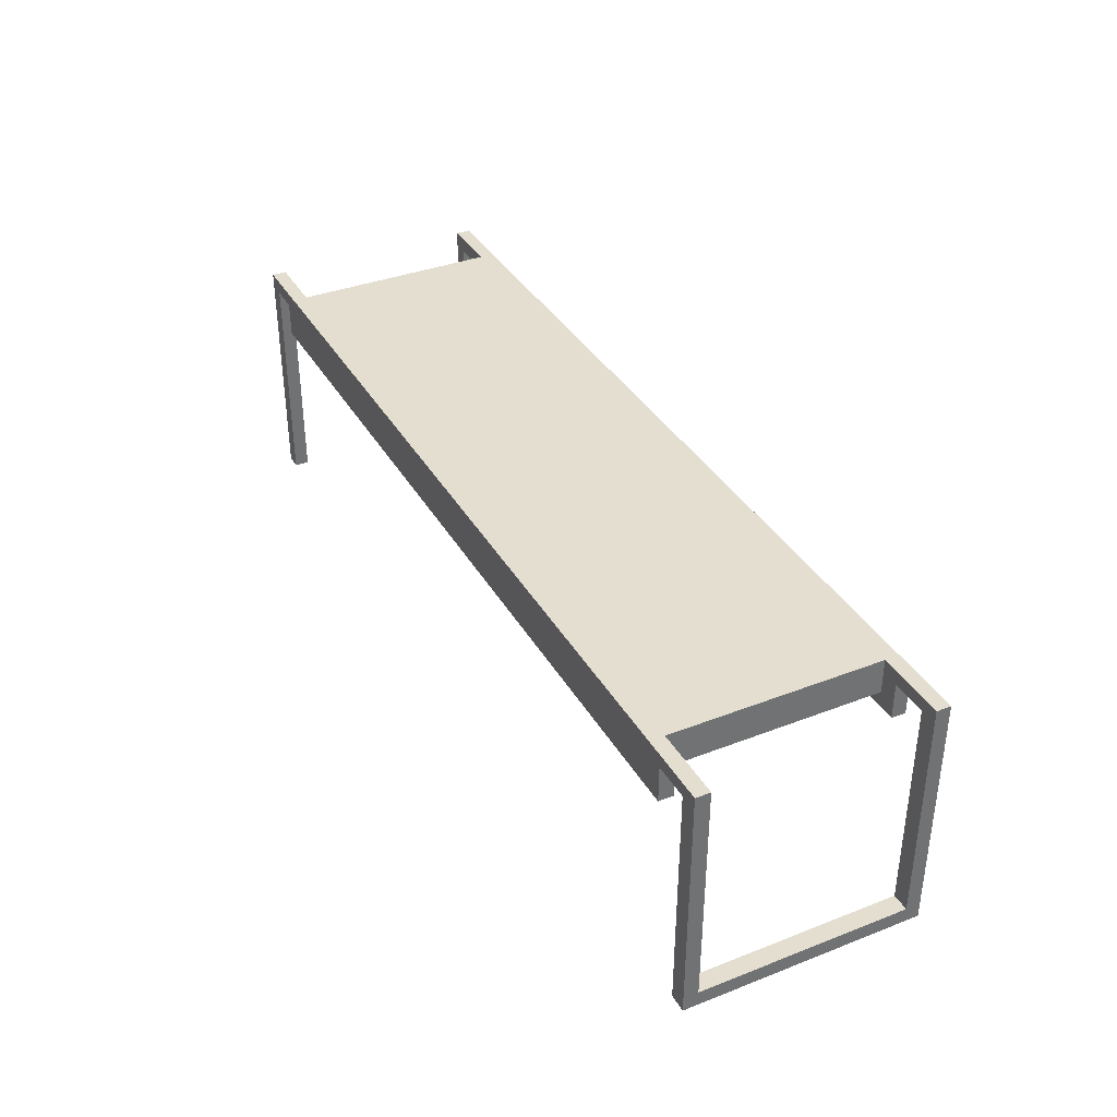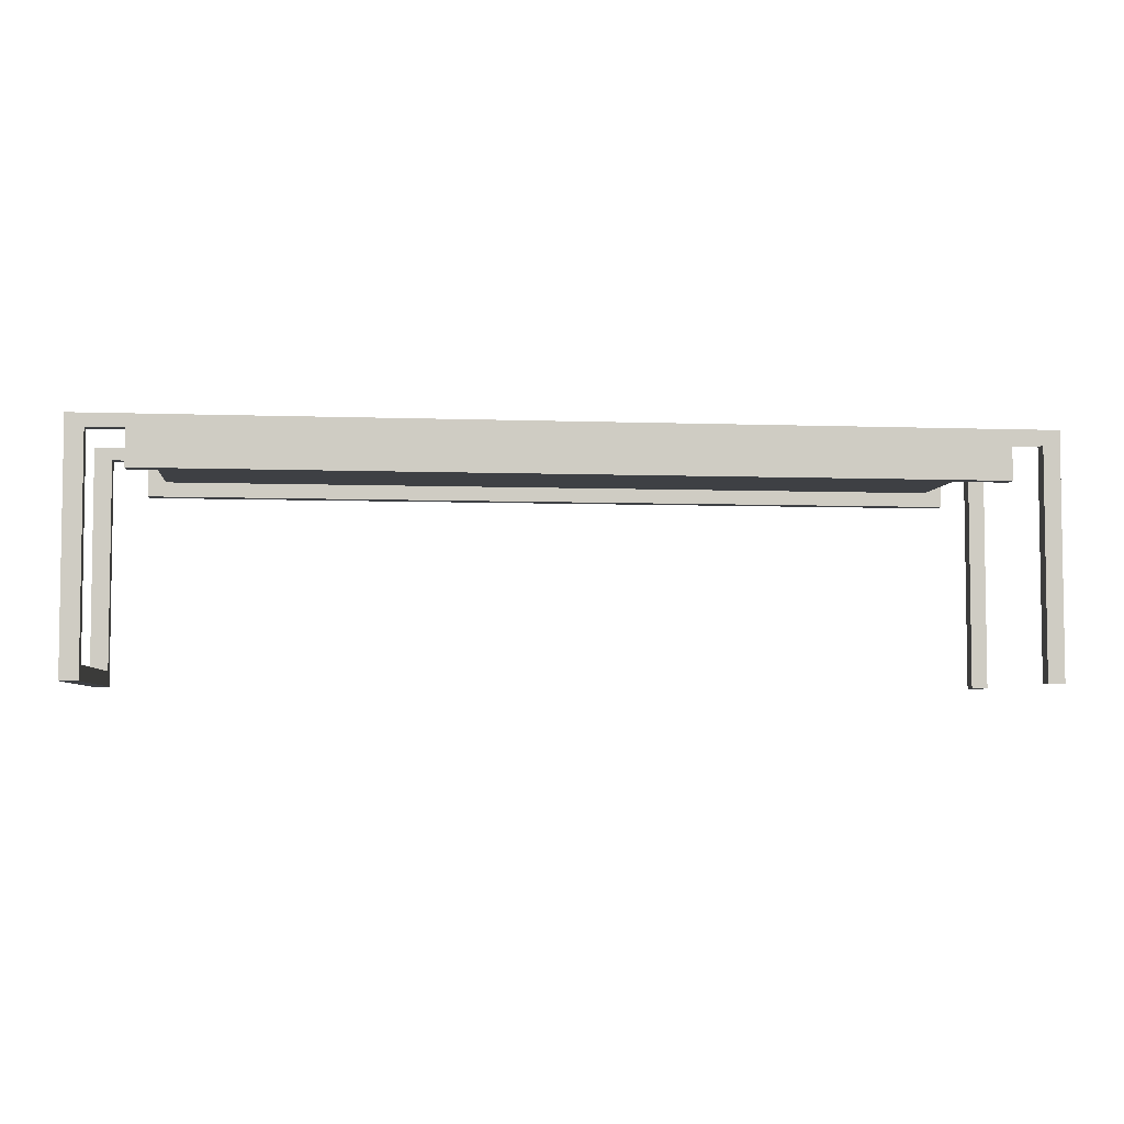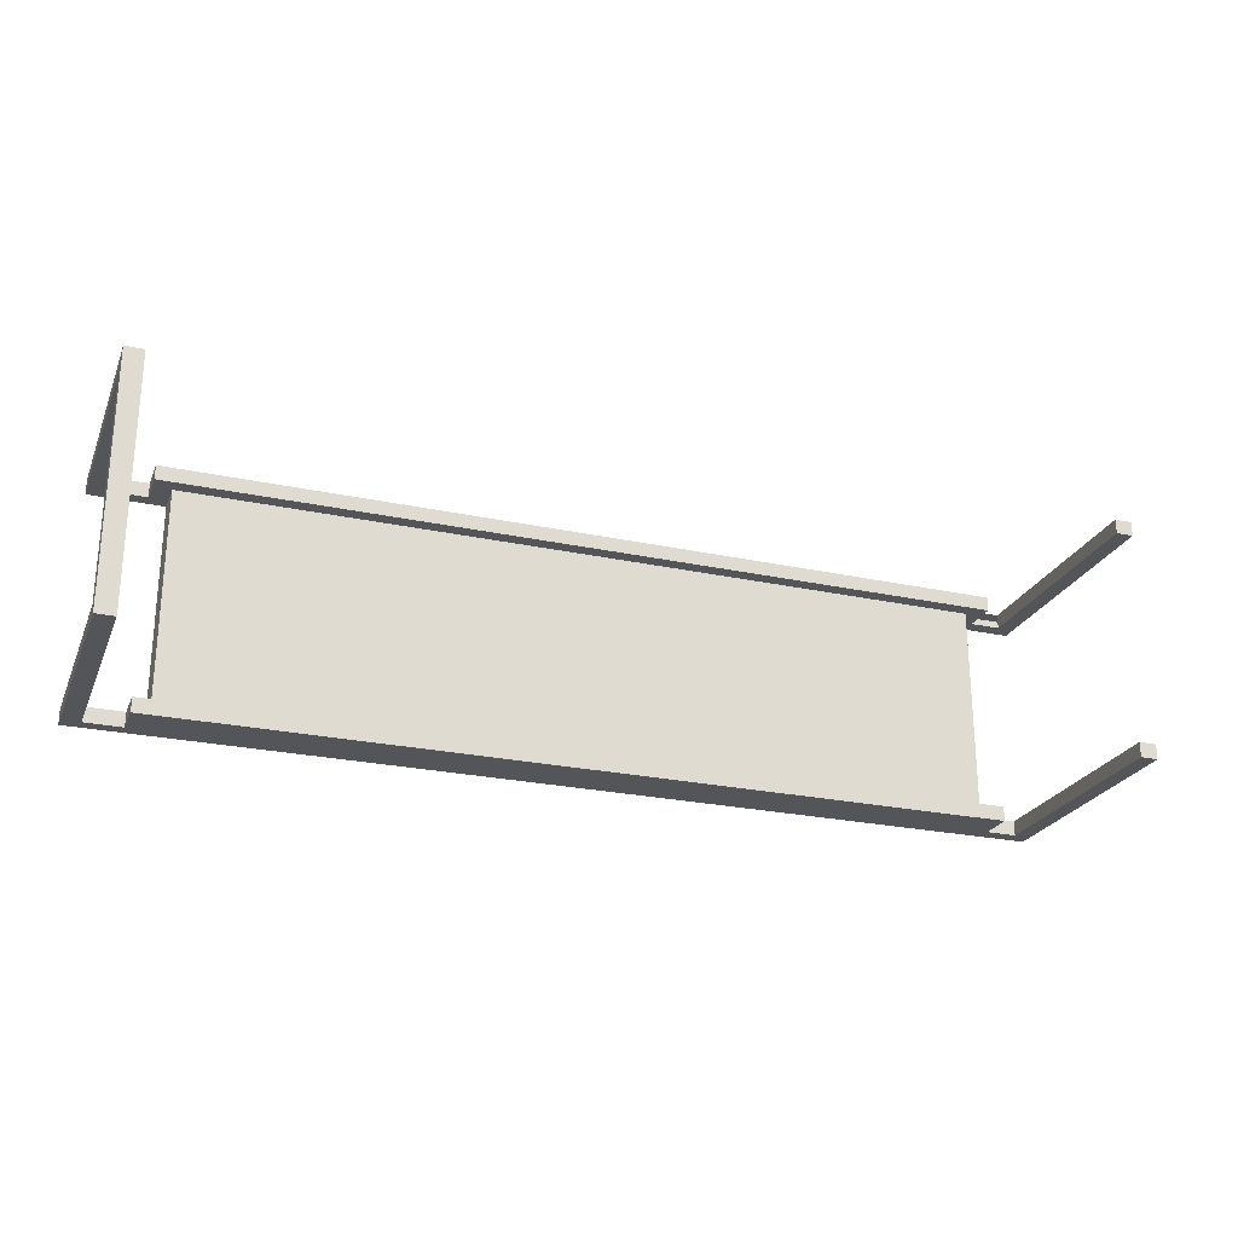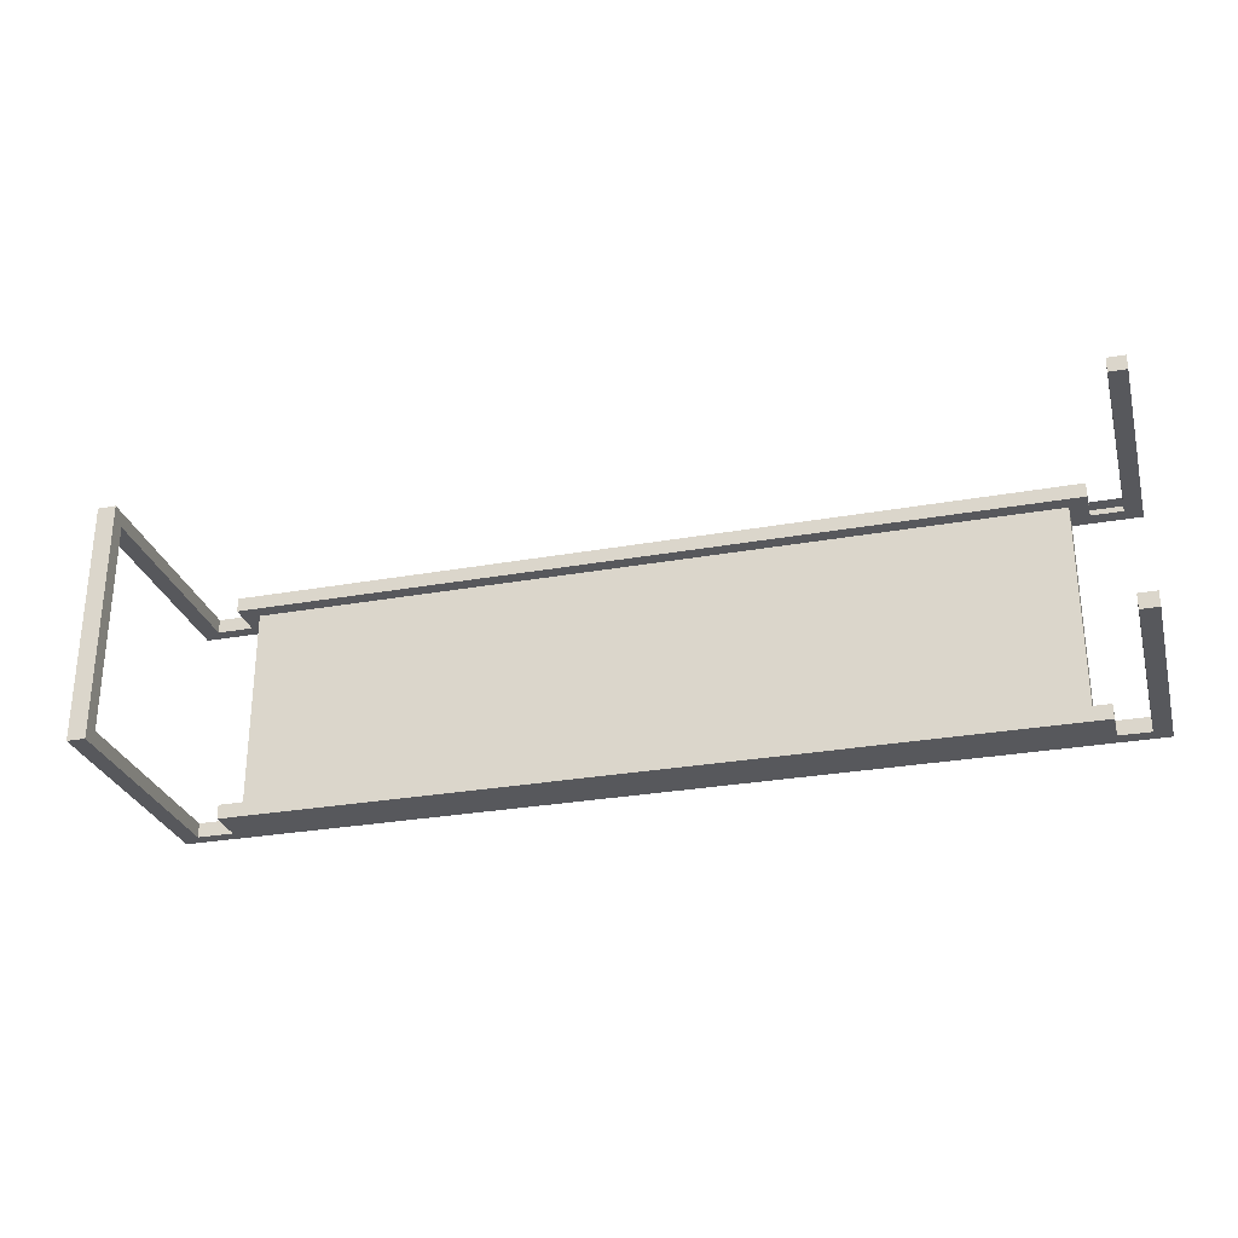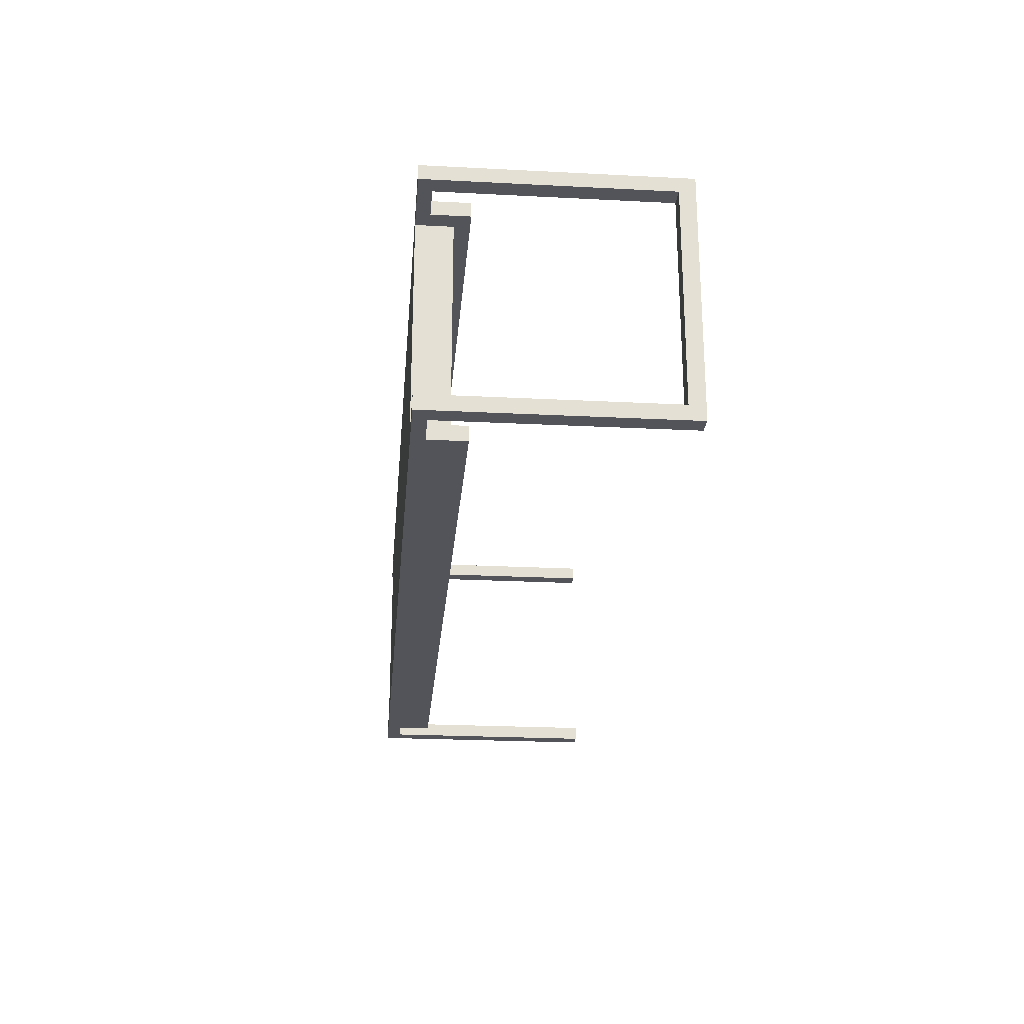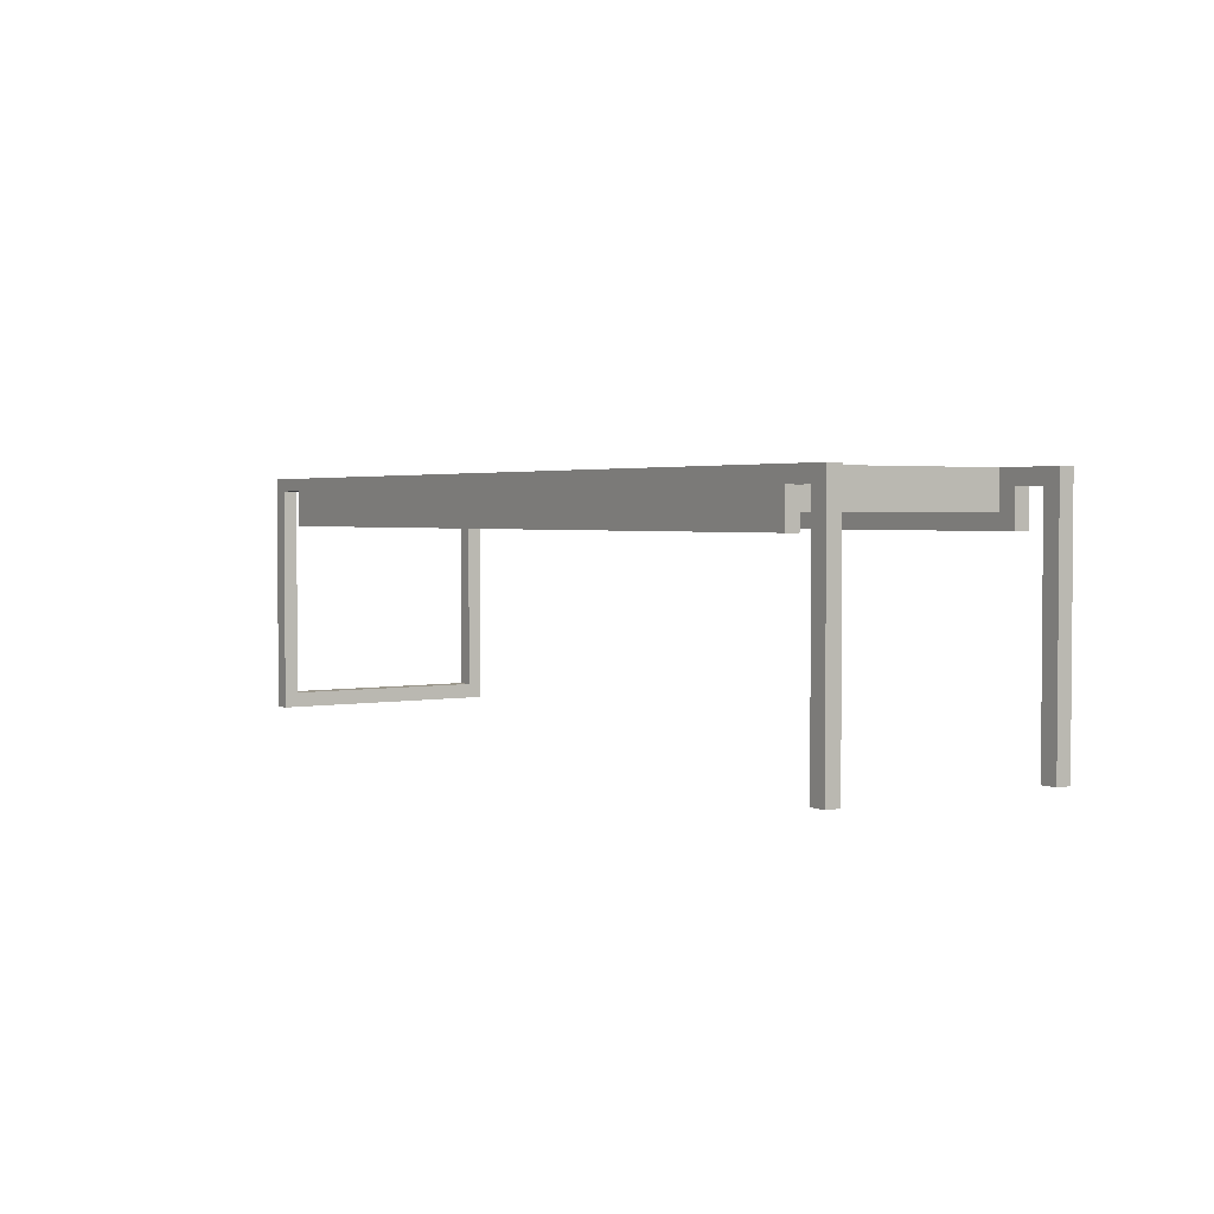
<metadata>
{"format":"obj","ext":"obj","renderer":"f3d","projection":"perspective","resolution":1024,"background":"white","views":[{"elev":36.5,"azim":-116.7,"up":"+Y"},{"elev":-4.9,"azim":-6.6,"up":"+Y"},{"elev":-24.6,"azim":-19.5,"up":"+Z"},{"elev":-28.5,"azim":15.1,"up":"+Z"},{"elev":-23.8,"azim":-94.9,"up":"+Z"},{"elev":2.6,"azim":57.3,"up":"+Y"}]}
</metadata>
<code>
v -0.4704 -0.1648 -0.1237
v -0.4704 -0.1496 -0.1092
v -0.4704 0.07894 -0.1237
v -0.4704 -0.1648 0.1148
v -0.4704 0.07894 -0.1092
v -0.4704 -0.1496 0.1005
v -0.4524 0.02914 -0.1092
v -0.4704 0.07894 0.1005
v -0.4524 0.06583 -0.1092
v -0.3977 0.07894 -0.1092
v -0.4524 -0.1496 -0.1092
v -0.4704 0.07894 0.1148
v -0.4524 0.02914 0.1005
v -0.4524 -0.1496 0.1005
v -0.4157 0.06583 -0.1092
v -0.4524 0.02914 0.1148
v -0.4524 -0.1648 0.1148
v -0.4524 0.06583 0.1005
v -0.3977 0.06583 -0.1092
v -0.4524 0.06583 0.1148
v -0.3977 0.07894 0.1005
v -0.4157 0.06583 0.1005
v 0.4017 0.07894 -0.1092
v 0.4193 0.06583 -0.1092
v 0.4669 0.07894 -0.1092
v 0.4669 -0.1648 -0.1092
v 0.4669 0.07894 -0.1237
v 0.4017 0.044 -0.1092
v 0.4193 0.06407 -0.1092
v -0.3891 0.07894 0.1148
v -0.3977 0.044 0.1005
v 0.45 0.06583 -0.1092
v 0.4669 -0.1648 -0.1237
v 0.45 0.06407 -0.1092
v 0.4017 0.07894 0.1148
v 0.45 0.06407 0.1148
v 0.4669 0.07894 0.1148
v 0.4193 0.06405 0.1005
v 0.4017 0.044 0.1005
v 0.4017 0.07894 0.1005
v 0.4193 0.044 -0.1092
v -0.4157 0.06583 0.1148
v -0.4157 0.02914 0.1005
v 0.45 -0.1648 -0.1092
v -0.3891 0.04749 0.1148
v 0.4669 -0.1648 0.1005
v 0.4669 0.07894 0.1005
v 0.45 0.06405 0.1005
v 0.4193 0.06405 0.1148
v 0.45 -0.1648 0.1148
v 0.4193 0.02914 0.1005
v -0.4157 0.02914 -0.1092
v 0.45 0.06407 -0.1237
v 0.45 -0.1648 -0.1237
v -0.4157 0.02914 0.1148
v 0.4017 0.04749 0.1148
v 0.4669 -0.1648 0.1148
v 0.45 -0.1648 0.1005
v 0.4193 0.02914 -0.1092
v 0.4193 0.02914 0.1148
v 0.45 0.06407 0.1005
v -0.4524 -0.1648 -0.1237
v -0.4524 0.02914 -0.1237
v -0.4524 -0.1648 -0.1092
v -0.4524 0.06583 -0.1237
v -0.4157 0.06583 -0.1237
v -0.4157 0.02914 -0.1237
v 0.4193 0.06407 -0.1237
v -0.3977 0.044 -0.1092
v 0.4193 0.02914 -0.1237
v 0.45 -0.1648 0.1253
v 0.4486 -0.1648 0.1253
g mesh1_mesh1-geometry
f 1 2 3
f 2 1 4
f 5 3 2
f 2 4 6
f 2 7 5
f 6 4 8
f 5 9 10
f 7 2 11
f 5 7 9
f 8 4 12
f 13 6 8
f 6 13 14
f 15 10 9
f 16 4 17
f 4 16 12
f 13 8 18
f 15 19 10
f 12 16 20
f 21 22 8
f 18 8 22
f 23 24 25
f 26 27 25
f 28 29 23
f 15 24 19
f 12 20 30
f 31 22 21
f 23 29 24
f 32 25 24
f 27 26 33
f 34 26 25
f 35 36 37
f 38 39 40
f 29 28 41
f 15 29 24
f 42 30 20
f 31 43 22
f 34 25 32
f 26 34 44
f 42 45 30
f 37 46 47
f 47 48 40
f 35 49 36
f 50 37 36
f 51 39 38
f 38 40 48
f 39 51 31
f 15 41 29
f 52 41 15
f 43 31 51
f 53 44 34
f 44 53 54
f 45 55 56
f 56 49 35
f 55 45 42
f 46 37 57
f 46 48 47
f 37 50 57
f 50 36 58
f 41 52 59
f 60 56 55
f 56 60 49
f 48 46 58
f 58 36 48
f 61 48 36
g mesh1_mesh1-geometry
f 3 2 1
f 4 1 2
f 2 3 5
f 1 62 3
f 62 4 1
f 6 4 2
f 5 3 10
f 63 3 62
f 64 4 62
f 8 4 6
f 6 2 14
f 10 3 23
f 65 3 63
f 4 64 17
f 12 4 8
f 8 6 13
f 11 14 2
f 14 13 6
f 3 27 23
f 40 10 23
f 66 3 65
f 8 21 12
f 18 8 13
f 25 23 27
f 3 66 27
f 35 10 40
f 12 21 30
f 8 22 21
f 22 8 18
f 66 53 27
f 30 10 35
f 35 40 37
f 10 31 19
f 15 67 66
f 10 30 21
f 21 22 31
f 27 53 33
f 53 66 68
f 47 37 40
f 40 39 38
f 39 28 31
f 69 19 31
f 21 31 10
f 67 15 52
f 67 70 66
f 22 43 31
f 42 43 22
f 29 32 24
f 54 33 53
f 68 66 70
f 68 34 53
f 53 34 68
f 40 48 47
f 38 39 51
f 48 40 38
f 69 31 28
f 31 51 39
f 41 59 29
f 70 52 67
f 51 31 43
f 43 42 55
f 32 29 34
f 34 44 53
f 54 53 44
f 68 29 70
f 34 68 29
f 29 68 34
f 47 48 46
f 58 36 50
f 51 38 60
f 59 70 29
f 52 70 59
f 51 60 43
f 55 43 60
f 50 46 57
f 58 46 48
f 48 36 58
f 46 50 58
f 49 60 38
f 36 48 61
g mesh1_mesh1-geometry
f 3 62 1
f 62 3 63
f 63 3 65
f 65 3 66
f 27 66 3
f 27 53 66
f 33 53 27
f 68 66 53
f 66 70 67
f 53 33 54
f 70 66 68
g mesh1_mesh1-geometry
f 1 4 62
f 62 4 64
f 17 64 4
g mesh1_mesh1-geometry
f 10 3 5
f 23 3 10
f 23 27 3
f 23 10 40
f 12 21 8
f 27 23 25
f 40 10 35
f 30 21 12
f 35 10 30
f 37 40 35
f 21 30 10
f 40 37 47
g mesh1_mesh1-geometry
f 5 7 2
f 10 9 5
f 11 2 7
f 9 7 5
f 9 10 15
f 10 19 15
f 19 24 15
f 24 29 15
f 29 41 15
f 15 41 52
f 59 52 41
g mesh1_mesh1-geometry
f 14 2 6
f 2 14 11
g mesh1_mesh1-geometry
f 7 62 63
f 62 7 64
f 64 7 11
f 11 17 64
f 17 11 14
f 16 14 13
f 17 14 16
g mesh1_mesh1-geometry
f 63 62 7
f 64 7 62
f 11 7 64
g mesh1_mesh1-geometry
f 65 7 9
f 7 65 63
g mesh1_mesh1-geometry
f 9 7 65
f 63 65 7
f 13 18 16
f 20 16 18
g mesh1_mesh1-geometry
f 64 17 11
f 14 11 17
f 13 14 16
f 16 14 17
g mesh1_mesh1-geometry
f 17 4 16
f 12 16 4
f 20 16 12
f 30 20 12
f 37 36 35
f 20 30 42
f 30 45 42
f 36 49 35
f 36 37 50
f 56 55 45
f 35 49 56
f 42 45 55
f 57 50 37
f 55 56 60
f 49 60 56
g mesh1_mesh1-geometry
f 40 28 23
f 28 40 39
g mesh1_mesh1-geometry
f 23 28 40
f 39 40 28
g mesh1_mesh1-geometry
f 15 65 9
f 65 15 66
g mesh1_mesh1-geometry
f 9 65 15
f 66 15 65
f 22 42 18
f 20 18 42
f 33 26 54
f 44 54 26
g mesh1_mesh1-geometry
f 16 18 13
f 18 16 20
g mesh1_mesh1-geometry
f 25 24 23
f 23 29 28
f 24 29 23
f 24 25 32
f 25 26 34
f 41 28 29
f 32 25 34
f 44 34 26
g mesh1_mesh1-geometry
f 25 27 26
f 33 26 27
g mesh1_mesh1-geometry
f 19 31 10
f 31 19 69
f 10 31 21
g mesh1_mesh1-geometry
f 66 67 15
f 52 15 67
g mesh1_mesh1-geometry
f 18 42 22
f 42 18 20
g mesh1_mesh1-geometry
f 45 35 30
f 35 45 56
g mesh1_mesh1-geometry
f 30 35 45
f 56 45 35
g mesh1_mesh1-geometry
f 31 28 39
f 28 31 69
g mesh1_mesh1-geometry
f 22 43 42
f 55 42 43
g mesh1_mesh1-geometry
f 24 32 29
f 34 29 32
g mesh1_mesh1-geometry
f 54 26 33
f 26 54 44
g mesh1_mesh1-geometry
f 47 46 37
f 57 37 46
g mesh1_mesh1-geometry
f 29 59 41
f 70 29 68
f 29 70 59
g mesh1_mesh1-geometry
f 67 52 70
f 59 70 52
g mesh1_mesh1-geometry
f 60 38 51
f 38 60 49
g mesh1_mesh1-geometry
f 43 60 51
f 60 43 55
g mesh1_mesh1-geometry
f 57 46 50
f 58 50 46
g mesh2_mesh2-geometry
l 68 53
l 29 68
l 53 34
g mesh3_mesh3-geometry
l 71 72

</code>
